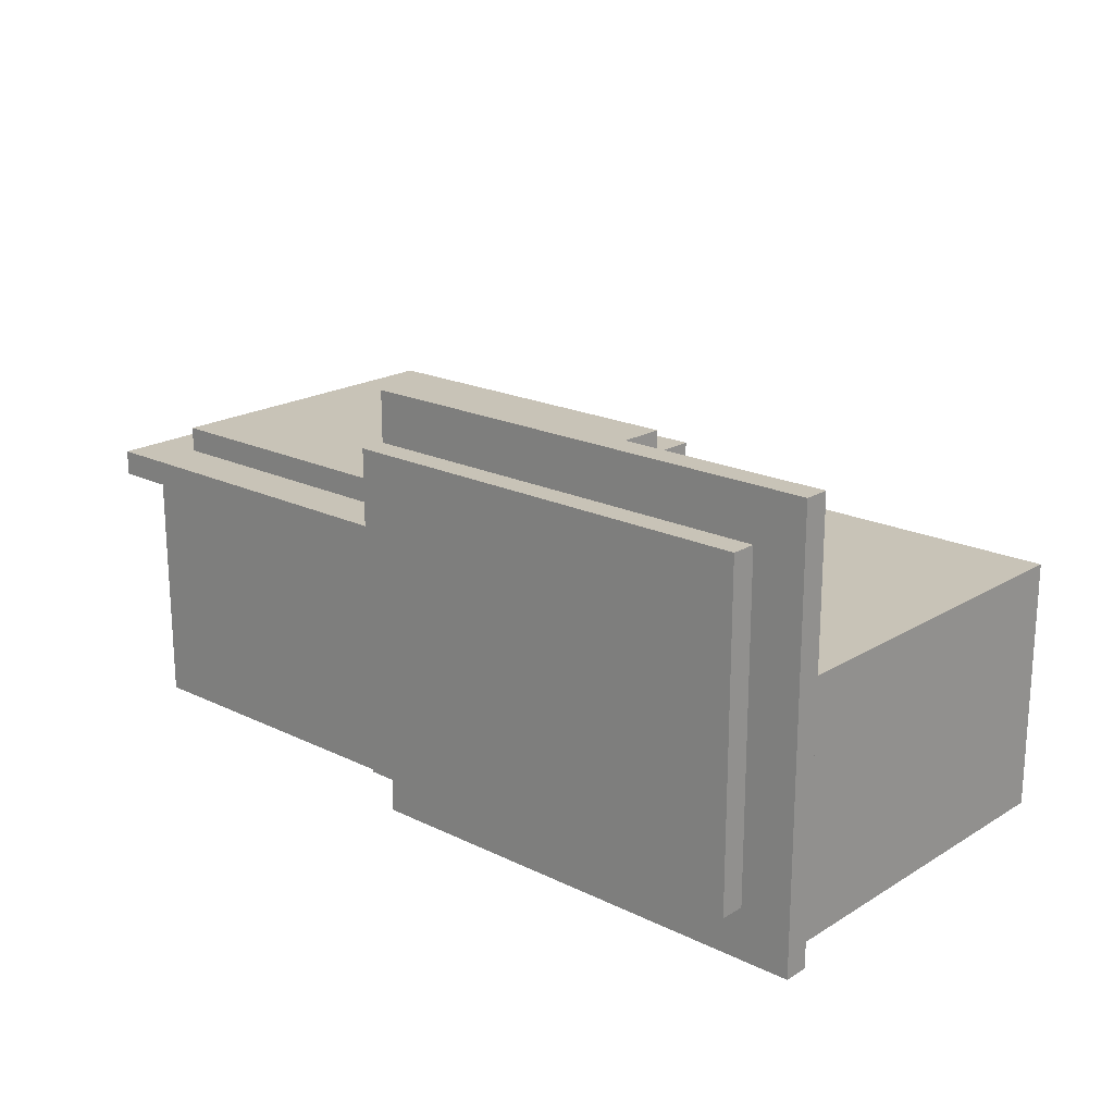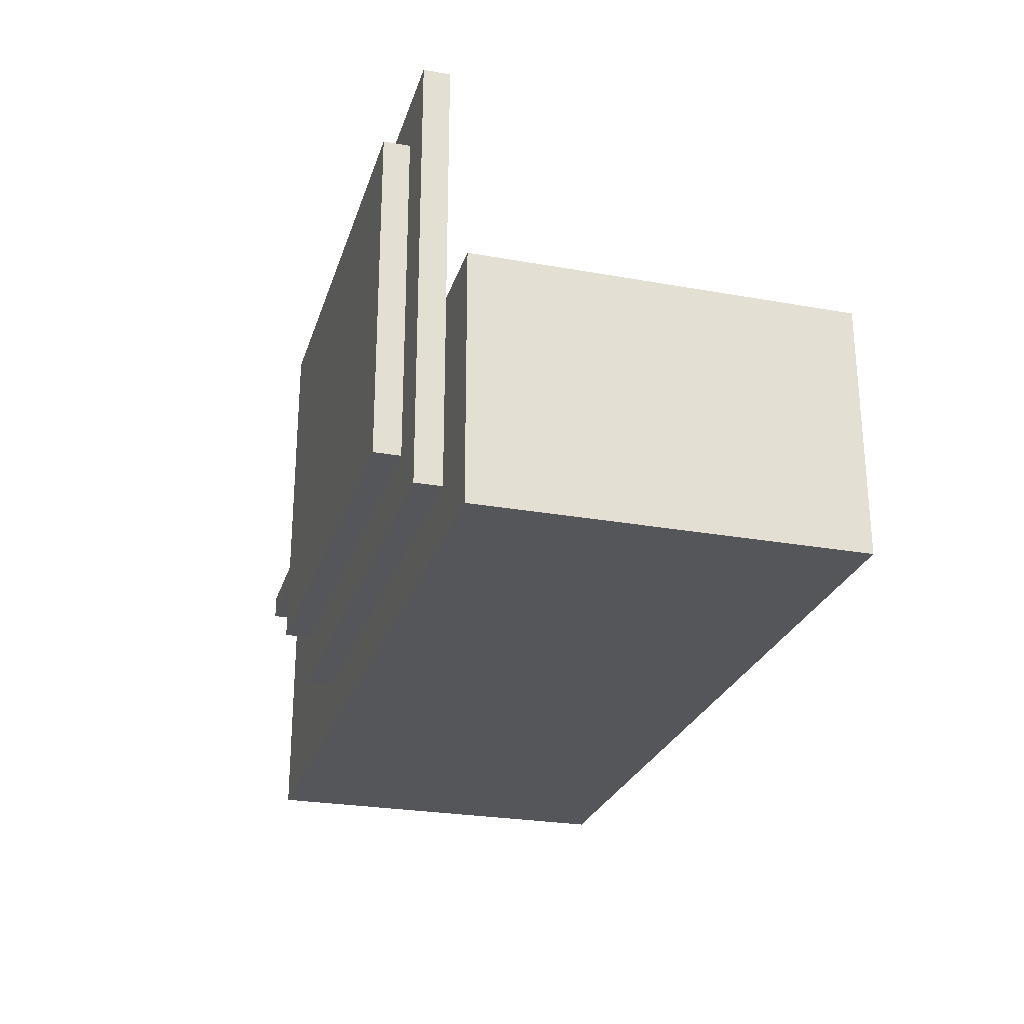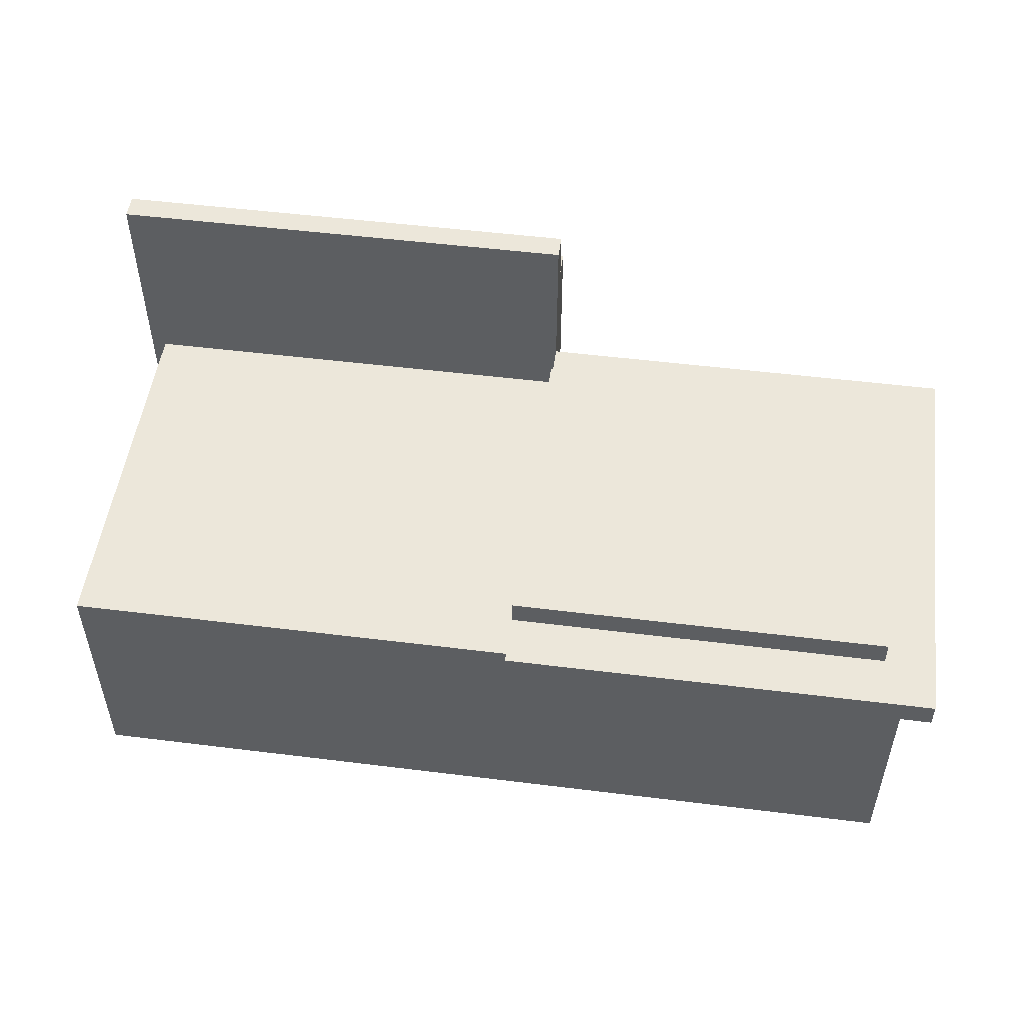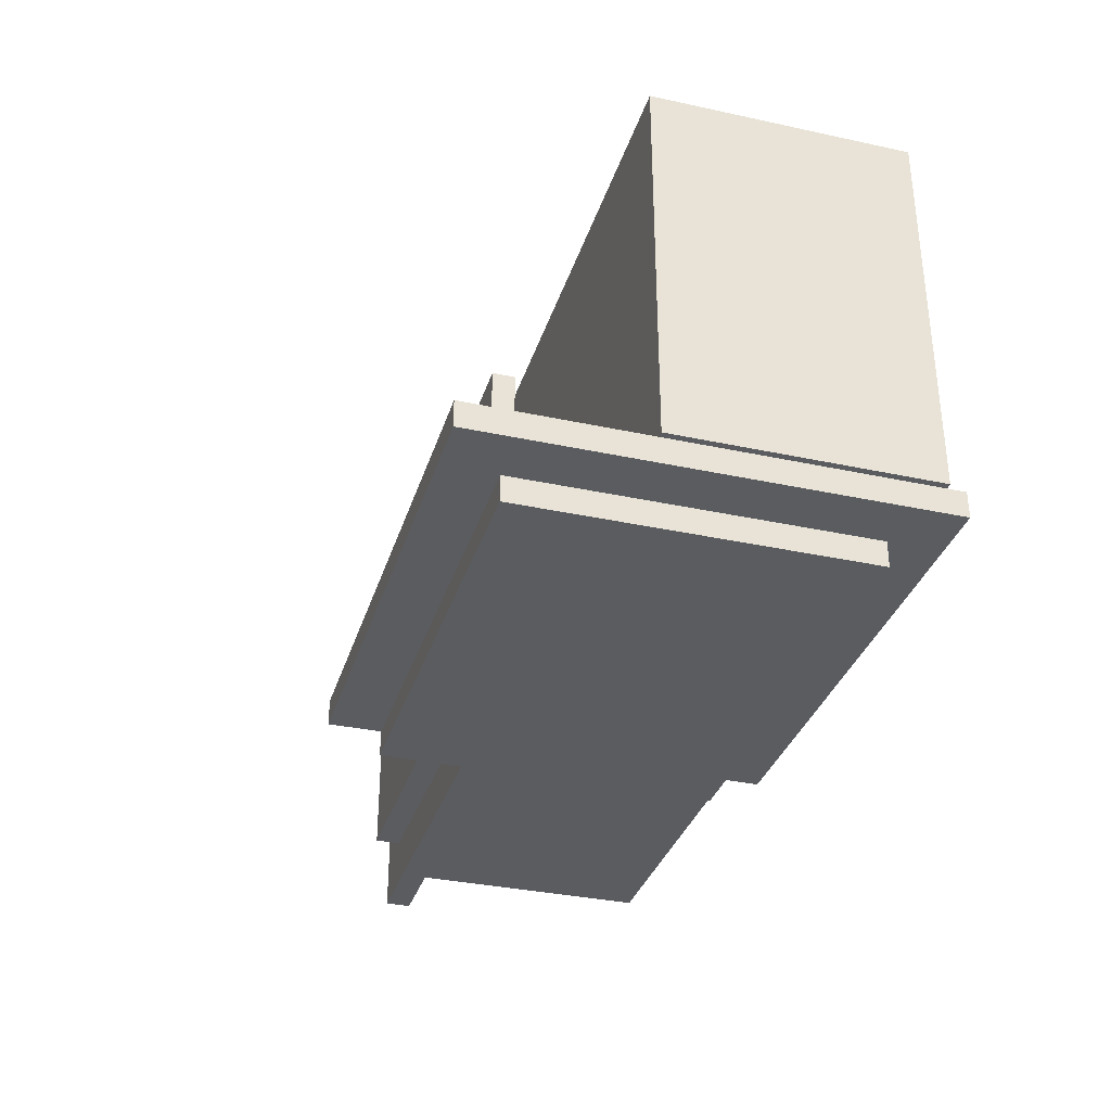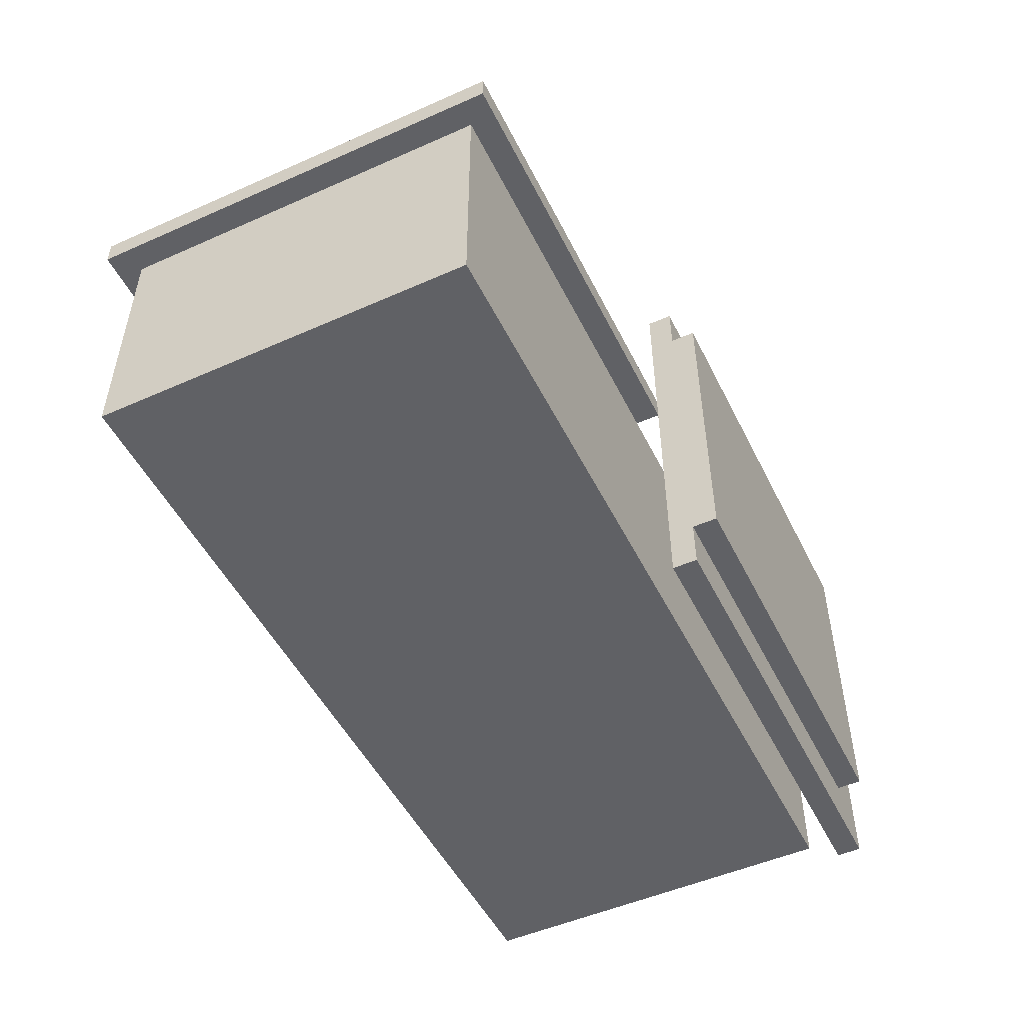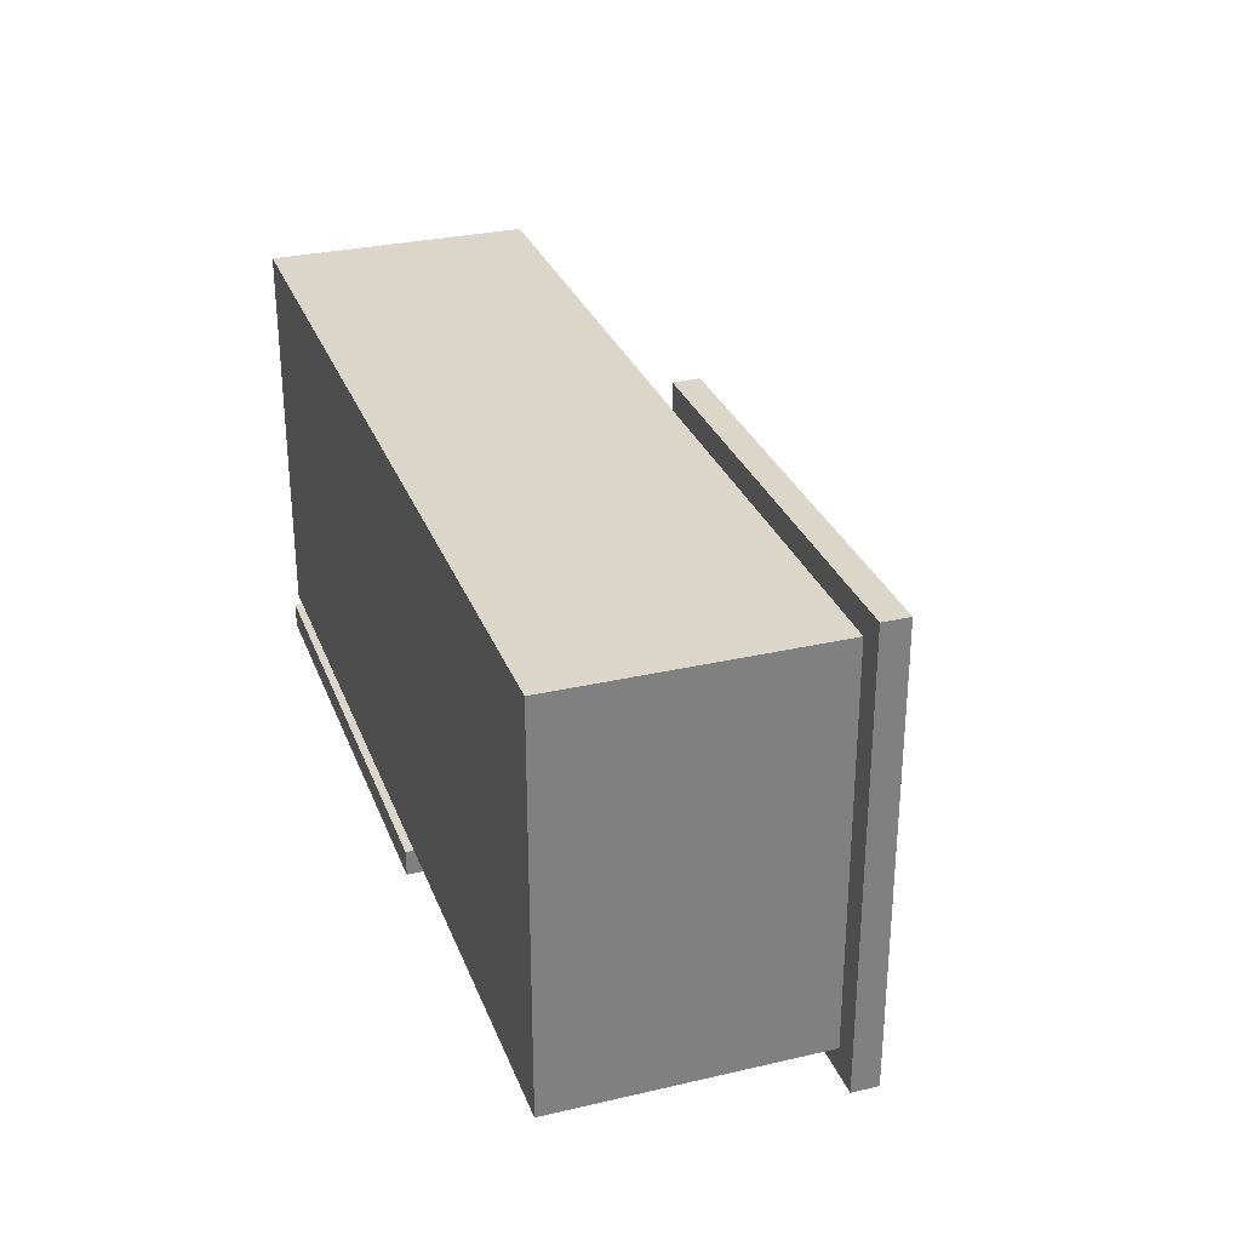
<metadata>
{"format":"obj","ext":"obj","renderer":"f3d","projection":"perspective","resolution":1024,"background":"white","views":[{"elev":19.7,"azim":-138.1,"up":"+Y"},{"elev":-26.0,"azim":-105.9,"up":"+Y"},{"elev":51.5,"azim":7.7,"up":"+Y"},{"elev":-33.8,"azim":-106.4,"up":"+Z"},{"elev":-50.4,"azim":115.9,"up":"+Y"},{"elev":30.0,"azim":71.3,"up":"+Z"}]}
</metadata>
<code>
o
v -1.8 0.1 -0.7
v -1.8 0.1 -0.8
v -1.8 1.8 -0.7
v -1.8 1.8 -0.8
v -1.7 0.1 0.9
v -1.7 0.1 -0.6
v -1.7 1 0.9
v -1.7 1 -0.6
v -1.7 1.1 0.9
v -1.7 1.1 -0.6
v -1.6 0.3 -0.8
v -1.6 0.3 -0.9
v -1.6 1.6 -0.8
v -1.6 1.6 -0.9
v 0.1 1.1 1
v 0.1 1.1 0.9
v 0.1 1.1 0.8
v 0.1 1.1 0.7
v 0.1 1.1 0.6
v 0.1 1.1 0.4
v 0.1 1.1 0.3
v 0.1 1.1 0.2
v 0.1 1.1 0.1
v 0.1 1.1 -0.1
v 0.1 1.1 -0.5
v 0.1 1.1 -0.6
v 0.1 1.1 -0.7
v 0.1 1.2 1
v 0.1 1.2 0.8
v 0.1 1.2 -0.5
v 0.1 1.2 -0.7
v 0.1 1.3 0.8
v 0.1 1.3 -0.5
v 0.1 0.1 -0.7
v 0.1 0.1 -0.8
v 0.1 0.3 -0.8
v 0.1 0.3 -0.9
v 0.1 1.1 -0.7
v 0.1 1.2 -0.7
v 0.1 1.6 -0.8
v 0.1 1.6 -0.9
v 0.1 1.8 -0.7
v 0.1 1.8 -0.8
v 1.6 1.2 0.8
v 1.6 1.2 -0.5
v 1.6 1.3 0.8
v 1.6 1.3 -0.5
v 1.7 0.1 0.9
v 1.7 0.1 -0.6
v 1.7 1 0.9
v 1.7 1 -0.6
v 1.7 1.1 0.9
v 1.7 1.1 -0.6
v 1.8 1.1 1
v 1.8 1.1 -0.7
v 1.8 1.2 1
v 1.8 1.2 -0.7
v 0.1 1.1 1
v 0.1 1.2 1
v 1.8 1.1 1
v 1.8 1.2 1
v -1.7 0.1 0.9
v -1.7 1 0.9
v -1.7 1.1 0.9
v 0.1 1.1 0.9
v 1.7 0.1 0.9
v 1.7 1 0.9
v 1.7 1.1 0.9
v 0.1 1.2 0.8
v 0.1 1.3 0.8
v 1.6 1.2 0.8
v 1.6 1.3 0.8
v -1.8 0.1 -0.7
v -1.8 1.8 -0.7
v 0.1 0.1 -0.7
v 0.1 1.1 -0.7
v 0.1 1.2 -0.7
v 0.1 1.8 -0.7
v 0.1 1.2 -0.5
v 0.1 1.3 -0.5
v 1.6 1.2 -0.5
v 1.6 1.3 -0.5
v -1.7 0.1 -0.6
v -1.7 1 -0.6
v -1.7 1.1 -0.6
v 0.1 1.1 -0.6
v 1.7 0.1 -0.6
v 1.7 1 -0.6
v 1.7 1.1 -0.6
v 0.1 1.1 -0.7
v 0.1 1.2 -0.7
v 1.8 1.1 -0.7
v 1.8 1.2 -0.7
v -1.8 0.1 -0.8
v -1.8 1.8 -0.8
v -1.6 0.3 -0.8
v -1.6 1.6 -0.8
v 0.1 0.1 -0.8
v 0.1 0.3 -0.8
v 0.1 1.6 -0.8
v 0.1 1.8 -0.8
v -1.6 0.3 -0.9
v -1.6 1.6 -0.9
v -1.1 0.4 -0.9
v -1.1 0.5 -0.9
v -1.1 0.6 -0.9
v -1.1 0.9 -0.9
v -1.1 1.2 -0.9
v -1.1 1.3 -0.9
v -1 0.4 -0.9
v -1 0.5 -0.9
v -1 0.6 -0.9
v -1 0.9 -0.9
v -1 1.2 -0.9
v -1 1.3 -0.9
v -1 1.5 -0.9
v -0.9 0.5 -0.9
v -0.9 0.6 -0.9
v -0.9 0.9 -0.9
v -0.9 1.2 -0.9
v -0.9 1.3 -0.9
v -0.9 1.5 -0.9
v -0.7 0.7 -0.9
v -0.7 1 -0.9
v -0.7 1.2 -0.9
v -0.7 1.3 -0.9
v -0.6 0.6 -0.9
v -0.6 0.7 -0.9
v -0.6 1 -0.9
v -0.6 1.2 -0.9
v -0.6 1.3 -0.9
v -0.5 0.6 -0.9
v -0.5 0.7 -0.9
v -0.5 1 -0.9
v -0.5 1.2 -0.9
v 0.1 0.3 -0.9
v 0.1 1.6 -0.9
v -1.7 0.1 0.9
v 1.7 0.1 0.9
v -1.7 0.1 -0.6
v 1.7 0.1 -0.6
v -1.8 0.1 -0.7
v 0.1 0.1 -0.7
v -1.8 0.1 -0.8
v 0.1 0.1 -0.8
v -1.6 0.3 -0.8
v 0.1 0.3 -0.8
v -1.6 0.3 -0.9
v 0.1 0.3 -0.9
v 0.1 1.1 1
v 1.8 1.1 1
v 0.1 1.1 0.9
v 1.7 1.1 0.9
v 0.1 1.1 -0.6
v 1.7 1.1 -0.6
v 0.1 1.1 -0.7
v 1.8 1.1 -0.7
v -1.7 1.1 0.9
v 0.1 1.1 0.9
v -1.6 1.1 0.8
v -1.2 1.1 0.8
v -1 1.1 0.8
v -0.9 1.1 0.8
v -0.7 1.1 0.8
v -0.6 1.1 0.8
v -0.3 1.1 0.8
v -0.2 1.1 0.8
v 0.1 1.1 0.8
v -1.2 1.1 0.7
v -1 1.1 0.7
v -0.9 1.1 0.7
v -0.8 1.1 0.7
v -0.7 1.1 0.7
v -0.6 1.1 0.7
v -0.4 1.1 0.7
v -0.3 1.1 0.7
v -0.2 1.1 0.7
v 0.1 1.1 0.7
v -1.2 1.1 0.6
v -0.9 1.1 0.6
v -0.8 1.1 0.6
v -0.7 1.1 0.6
v -0.5 1.1 0.6
v -0.4 1.1 0.6
v -0.3 1.1 0.6
v 0 1.1 0.6
v 0.1 1.1 0.6
v -1.2 1.1 0.5
v -1.1 1.1 0.5
v -0.9 1.1 0.5
v -0.8 1.1 0.5
v -0.7 1.1 0.5
v -0.6 1.1 0.5
v -0.5 1.1 0.5
v -0.4 1.1 0.5
v -0.2 1.1 0.5
v 0 1.1 0.5
v -1.2 1.1 0.4
v -1.1 1.1 0.4
v -1 1.1 0.4
v -0.7 1.1 0.4
v -0.6 1.1 0.4
v -0.5 1.1 0.4
v -0.3 1.1 0.4
v -0.2 1.1 0.4
v 0.1 1.1 0.4
v -1.2 1.1 0.3
v -1.1 1.1 0.3
v -1 1.1 0.3
v -0.7 1.1 0.3
v -0.6 1.1 0.3
v -0.5 1.1 0.3
v -0.3 1.1 0.3
v 0.1 1.1 0.3
v -1.2 1.1 0.2
v -1.1 1.1 0.2
v -0.9 1.1 0.2
v -0.7 1.1 0.2
v -0.6 1.1 0.2
v -0.4 1.1 0.2
v -0.3 1.1 0.2
v -0.2 1.1 0.2
v 0.1 1.1 0.2
v -1.2 1.1 0.1
v -1 1.1 0.1
v -0.9 1.1 0.1
v -0.7 1.1 0.1
v -0.6 1.1 0.1
v -0.5 1.1 0.1
v -0.4 1.1 0.1
v -0.2 1.1 0.1
v 0 1.1 0.1
v 0.1 1.1 0.1
v -1.2 1.1 -1.192e-07
v -1.1 1.1 -1.192e-07
v -1 1.1 -1.192e-07
v -0.9 1.1 -1.192e-07
v -0.7 1.1 -1.192e-07
v -0.6 1.1 -1.192e-07
v -0.5 1.1 -1.192e-07
v -0.4 1.1 -1.192e-07
v 0 1.1 -1.192e-07
v -1.2 1.1 -0.1
v -1.1 1.1 -0.1
v -0.9 1.1 -0.1
v -0.7 1.1 -0.1
v -0.4 1.1 -0.1
v 0 1.1 -0.1
v 0.1 1.1 -0.1
v -1.6 1.1 -0.5
v 0.1 1.1 -0.5
v -1.7 1.1 -0.6
v 0.1 1.1 -0.6
v 0.1 1.2 1
v 1.8 1.2 1
v 0.1 1.2 0.8
v 1.6 1.2 0.8
v 0.1 1.2 -0.5
v 1.6 1.2 -0.5
v 0.1 1.2 -0.7
v 1.8 1.2 -0.7
v 0.1 1.3 0.8
v 1.6 1.3 0.8
v 0.1 1.3 -0.5
v 1.6 1.3 -0.5
v -1.6 1.6 -0.8
v 0.1 1.6 -0.8
v -1.6 1.6 -0.9
v 0.1 1.6 -0.9
v -1.8 1.8 -0.7
v 0.1 1.8 -0.7
v -1.8 1.8 -0.8
v 0.1 1.8 -0.8
f 3 2 1
f 4 2 3
f 7 6 5
f 8 6 7
f 9 8 7
f 10 8 9
f 13 12 11
f 14 12 13
f 28 16 15
f 28 27 26
f 28 26 25
f 28 25 24
f 28 24 23
f 28 23 22
f 28 22 21
f 28 21 20
f 28 20 19
f 28 19 18
f 28 18 17
f 28 17 16
f 29 27 28
f 30 27 29
f 31 27 30
f 32 30 29
f 33 30 32
f 34 35 36
f 34 36 38
f 38 36 39
f 36 37 40
f 39 36 40
f 40 37 41
f 39 40 42
f 42 40 43
f 44 45 46
f 46 45 47
f 48 49 50
f 50 49 51
f 50 51 52
f 52 51 53
f 54 55 56
f 56 55 57
f 60 59 58
f 61 59 60
f 65 64 63
f 66 63 62
f 67 65 63
f 67 63 66
f 68 65 67
f 71 70 69
f 72 70 71
f 75 74 73
f 76 74 75
f 77 74 76
f 78 74 77
f 79 80 81
f 81 80 82
f 84 85 86
f 83 84 87
f 84 86 88
f 87 84 88
f 88 86 89
f 90 91 92
f 92 91 93
f 94 95 96
f 96 95 97
f 94 96 98
f 98 96 99
f 97 95 100
f 100 95 101
f 102 103 104
f 104 103 105
f 105 103 106
f 106 103 107
f 107 103 108
f 108 103 109
f 102 104 110
f 104 105 110
f 105 106 111
f 110 105 111
f 106 107 112
f 111 106 112
f 107 108 113
f 112 107 113
f 108 109 114
f 113 108 114
f 109 103 115
f 114 109 115
f 115 103 116
f 110 111 117
f 111 112 117
f 112 113 118
f 117 112 118
f 113 114 119
f 118 113 119
f 114 115 120
f 119 114 120
f 115 116 121
f 120 115 121
f 116 103 122
f 121 116 122
f 117 118 123
f 120 121 123
f 121 122 123
f 118 119 123
f 119 120 123
f 123 122 124
f 124 122 125
f 125 122 126
f 117 123 127
f 123 124 128
f 127 123 128
f 124 125 129
f 128 124 129
f 125 126 130
f 129 125 130
f 126 122 131
f 130 126 131
f 117 127 132
f 127 128 132
f 128 129 133
f 132 128 133
f 129 130 134
f 133 129 134
f 130 131 135
f 134 130 135
f 110 117 136
f 102 110 136
f 134 135 136
f 117 132 136
f 133 134 136
f 132 133 136
f 122 103 137
f 136 135 137
f 135 131 137
f 131 122 137
f 140 139 138
f 141 139 140
f 144 143 142
f 145 143 144
f 148 147 146
f 149 147 148
f 152 151 150
f 153 151 152
f 155 151 153
f 156 155 154
f 157 151 155
f 157 155 156
f 158 159 160
f 160 159 161
f 161 159 162
f 162 159 163
f 163 159 164
f 164 159 165
f 165 159 166
f 166 159 167
f 167 159 168
f 160 161 169
f 161 162 169
f 162 163 170
f 169 162 170
f 163 164 171
f 170 163 171
f 171 164 172
f 164 165 173
f 172 164 173
f 165 166 174
f 173 165 174
f 174 166 175
f 166 167 176
f 175 166 176
f 167 168 177
f 176 167 177
f 177 168 178
f 160 169 179
f 169 170 179
f 171 172 179
f 170 171 179
f 179 172 180
f 172 173 181
f 180 172 181
f 174 175 182
f 181 173 182
f 173 174 182
f 182 175 183
f 175 176 184
f 183 175 184
f 177 178 185
f 184 176 185
f 176 177 185
f 185 178 186
f 186 178 187
f 179 180 188
f 160 179 188
f 188 180 189
f 180 181 190
f 189 180 190
f 182 183 191
f 190 181 191
f 181 182 191
f 191 183 192
f 192 183 193
f 183 184 194
f 193 183 194
f 184 185 195
f 194 184 195
f 185 186 195
f 195 186 196
f 186 187 197
f 196 186 197
f 160 188 198
f 188 189 198
f 189 190 199
f 198 189 199
f 191 192 199
f 190 191 199
f 199 192 200
f 192 193 201
f 200 192 201
f 195 196 202
f 201 193 202
f 193 194 202
f 194 195 202
f 202 196 203
f 203 196 204
f 196 197 205
f 204 196 205
f 197 187 206
f 205 197 206
f 160 198 207
f 199 200 207
f 198 199 207
f 207 200 208
f 200 201 209
f 208 200 209
f 202 203 210
f 209 201 210
f 201 202 210
f 210 203 211
f 203 204 212
f 211 203 212
f 205 206 213
f 212 204 213
f 204 205 213
f 213 206 214
f 207 208 215
f 160 207 215
f 209 210 216
f 215 208 216
f 208 209 216
f 216 210 217
f 210 211 218
f 217 210 218
f 211 212 219
f 218 211 219
f 212 213 219
f 219 213 220
f 213 214 221
f 220 213 221
f 221 214 222
f 222 214 223
f 160 215 224
f 216 217 224
f 215 216 224
f 224 217 225
f 217 218 226
f 225 217 226
f 219 220 227
f 226 218 227
f 218 219 227
f 227 220 228
f 228 220 229
f 221 222 230
f 229 220 230
f 220 221 230
f 222 223 231
f 230 222 231
f 231 223 232
f 232 223 233
f 224 225 234
f 160 224 234
f 234 225 235
f 225 226 236
f 235 225 236
f 227 228 236
f 226 227 236
f 236 228 237
f 237 228 238
f 228 229 239
f 238 228 239
f 229 230 240
f 239 229 240
f 231 232 240
f 230 231 240
f 240 232 241
f 232 233 242
f 241 232 242
f 234 235 243
f 160 234 243
f 236 237 244
f 243 235 244
f 235 236 244
f 237 238 245
f 244 237 245
f 238 239 246
f 245 238 246
f 240 241 246
f 239 240 246
f 241 242 247
f 246 241 247
f 242 233 248
f 247 242 248
f 248 233 249
f 158 160 250
f 244 245 250
f 248 249 250
f 247 248 250
f 245 246 250
f 160 243 250
f 246 247 250
f 243 244 250
f 250 249 251
f 158 250 252
f 250 251 252
f 252 251 253
f 254 255 256
f 256 255 257
f 257 255 259
f 258 259 260
f 259 255 261
f 260 259 261
f 262 263 264
f 264 263 265
f 266 267 268
f 268 267 269
f 270 271 272
f 272 271 273

</code>
